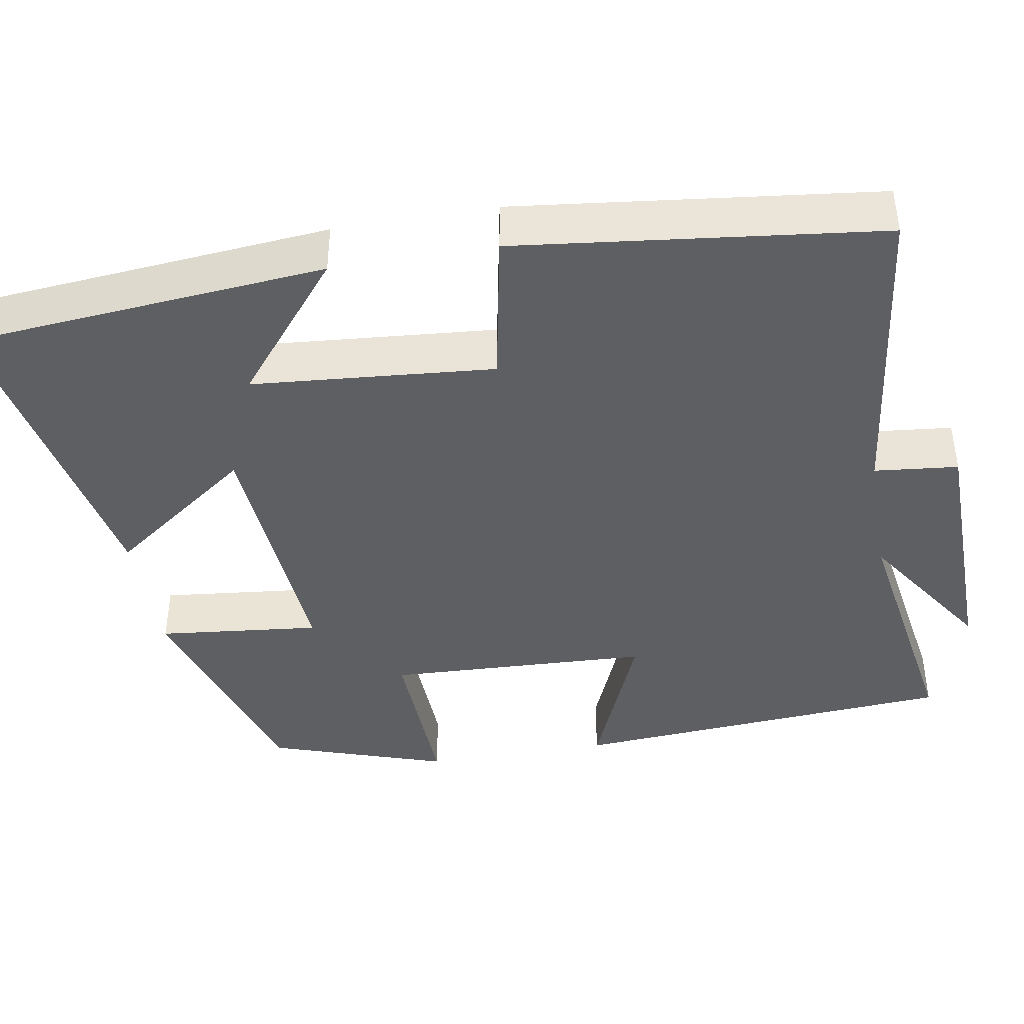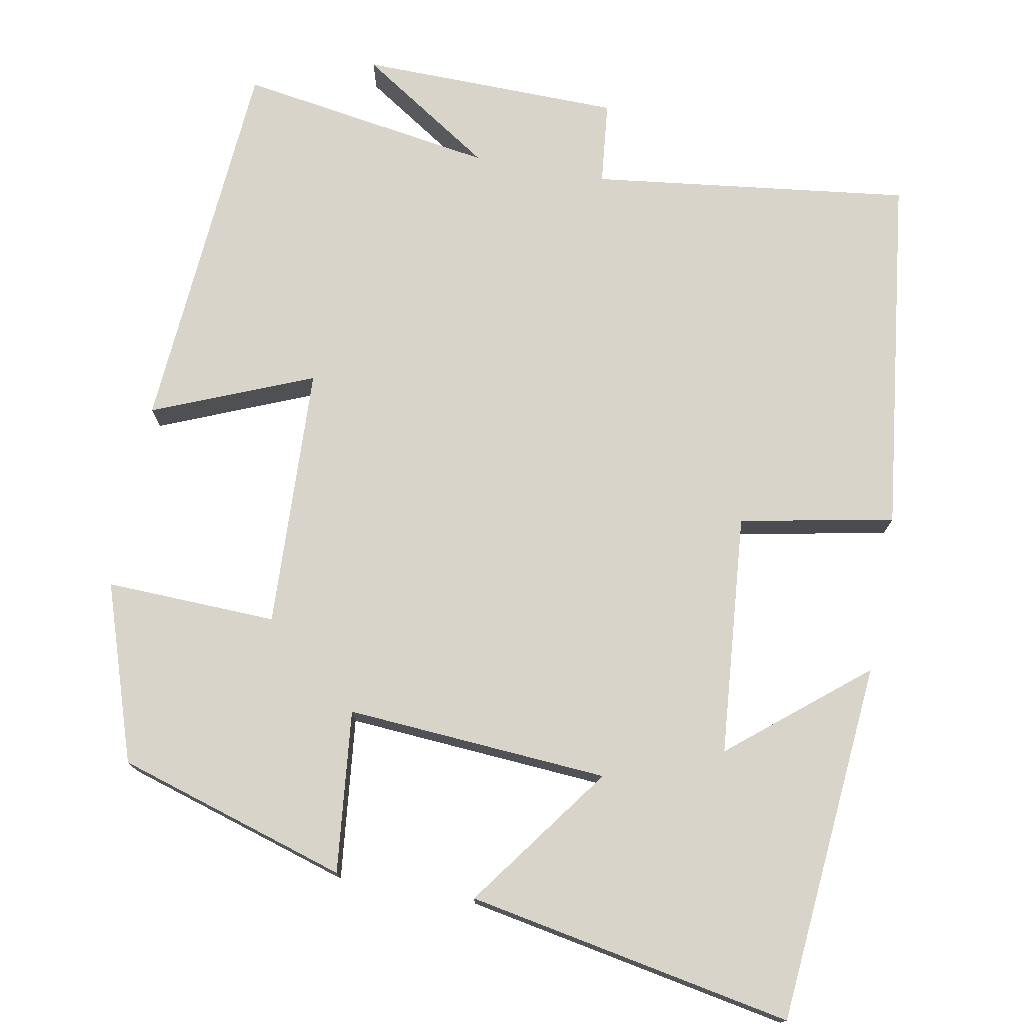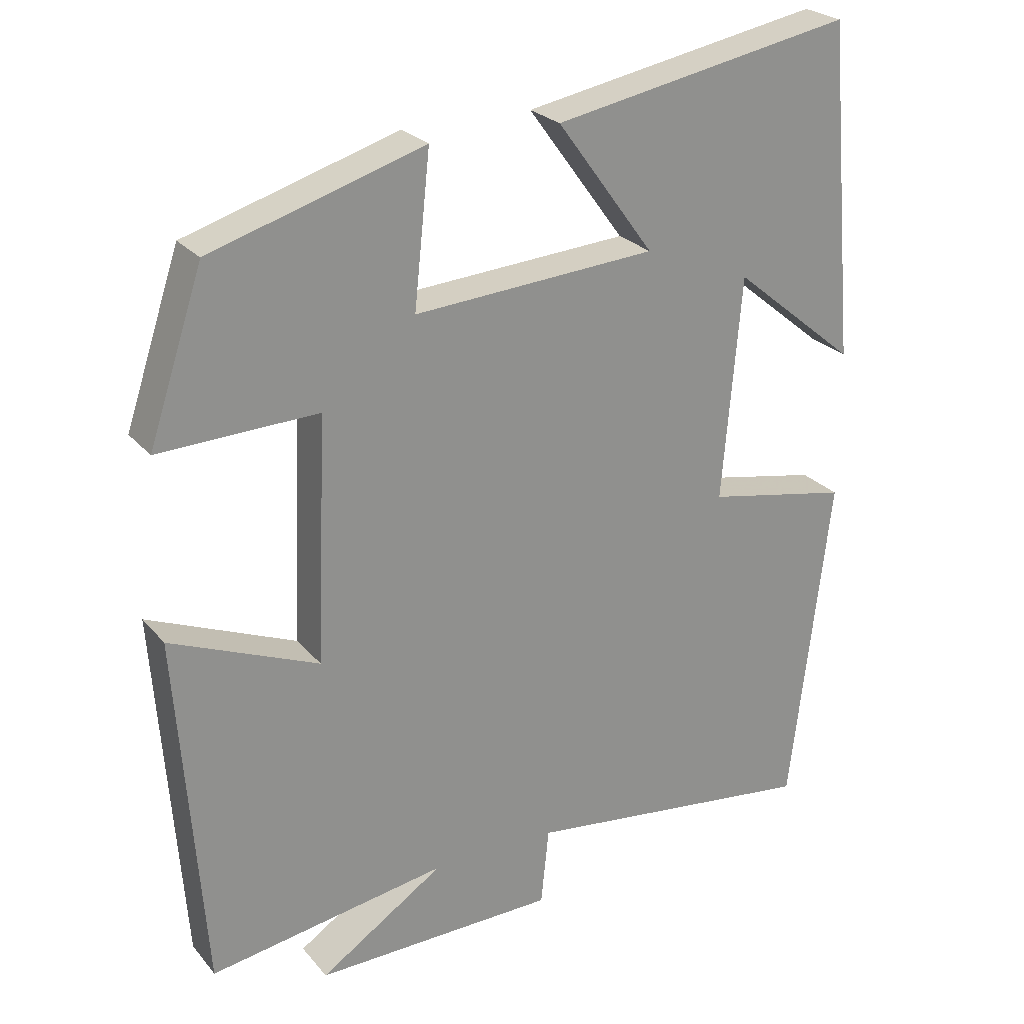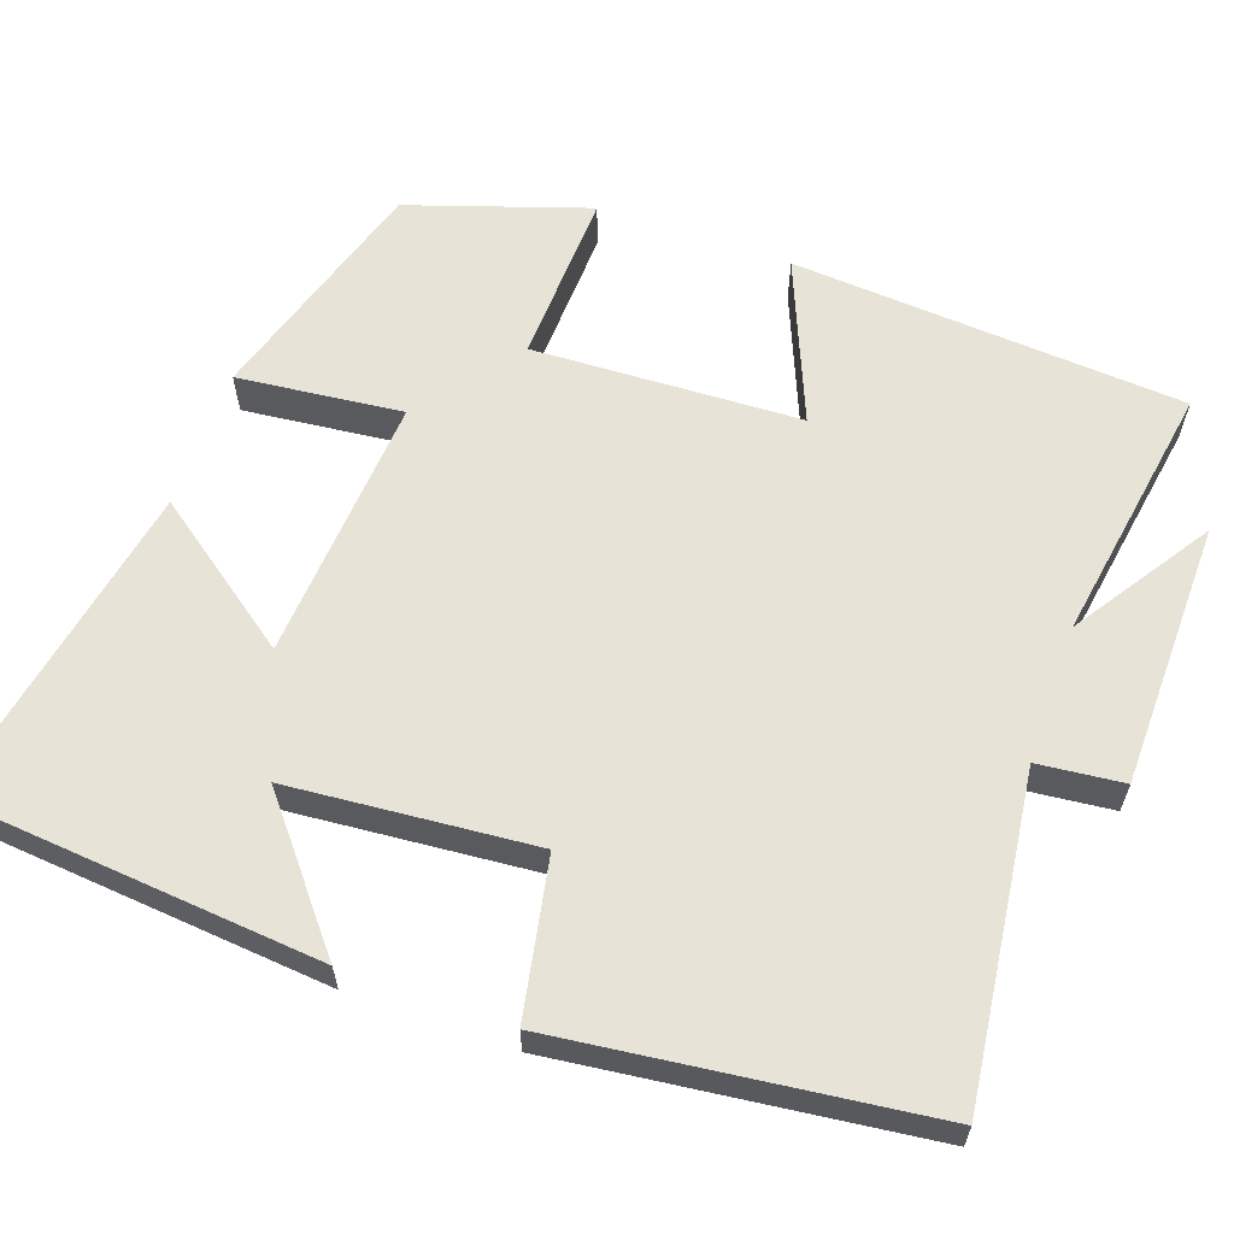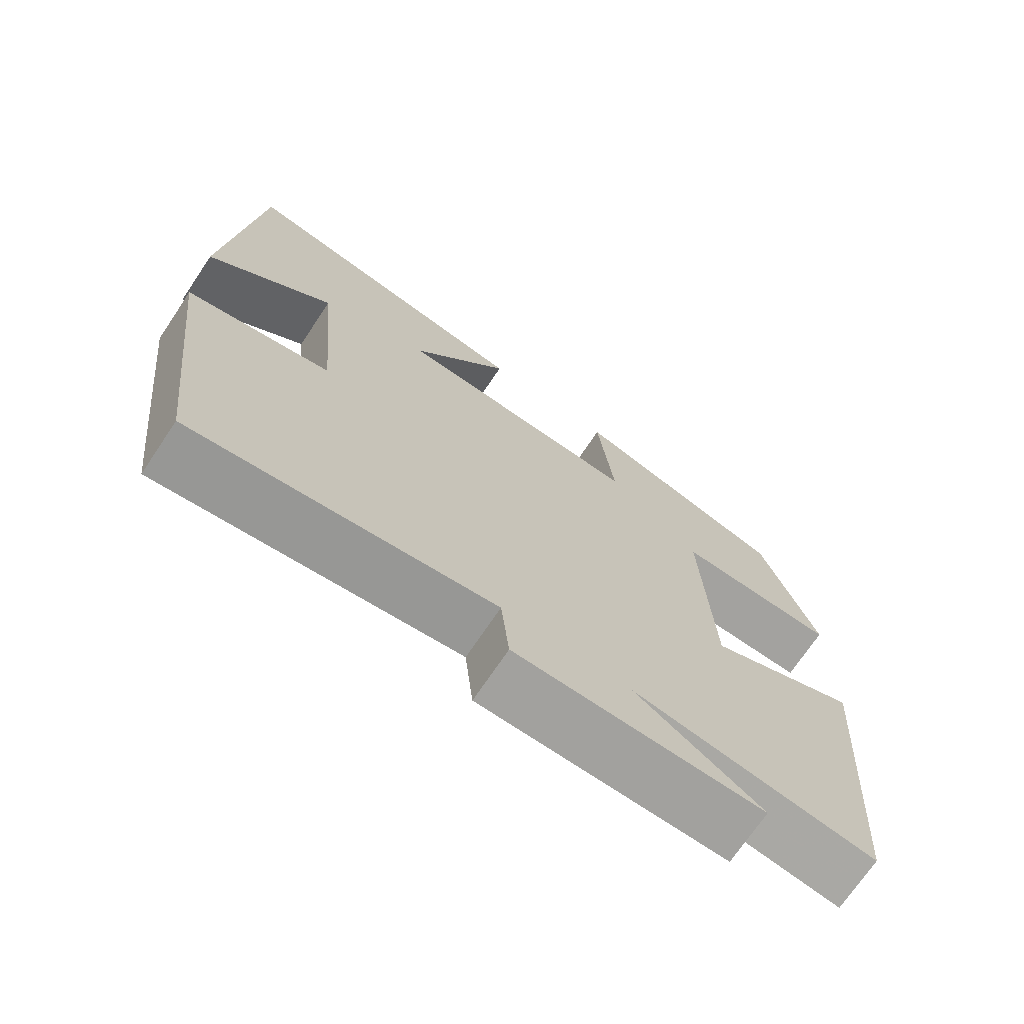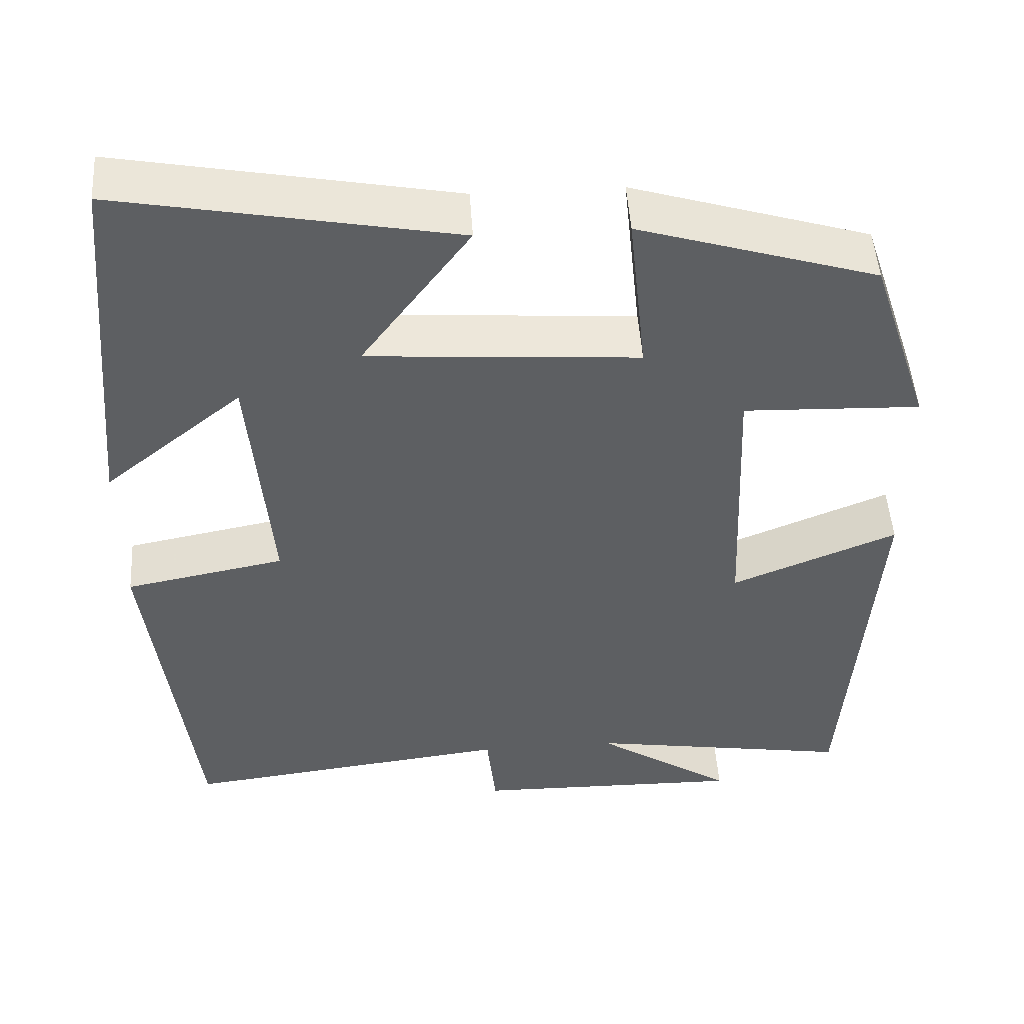
<metadata>
{"format":"obj","ext":"obj","renderer":"f3d","projection":"perspective","resolution":1024,"background":"white","views":[{"elev":-41.7,"azim":99.8,"up":"+Y"},{"elev":74.9,"azim":10.4,"up":"+Y"},{"elev":24.8,"azim":-30.0,"up":"+Z"},{"elev":61.6,"azim":109.4,"up":"+Y"},{"elev":-71.6,"azim":146.1,"up":"+Z"},{"elev":49.3,"azim":176.3,"up":"+Z"}]}
</metadata>
<code>
v -0.425 0.07 0.41
v -0.132 0.07 0.5
v -0.154 0.07 0.293
v 0.18 0.07 0.317
v 0.046 0.07 0.5
v 0.459 0.07 0.578
v 0.5 0.07 0.117
v 0.329 0.07 0.257
v 0.303 0.07 -0.051
v 0.5 0.07 -0.089
v 0.445 0.07 -0.55
v 0.038 0.07 -0.5
v 0.027 0.07 -0.607
v -0.307 0.07 -0.613
v -0.136 0.07 -0.5
v -0.464 0.07 -0.553
v -0.5 0.07 -0.06
v -0.296 0.07 -0.144
v -0.282 0.07 0.192
v -0.5 0.07 0.184
v -0.425 0 0.41
v -0.132 0 0.5
v -0.154 0 0.293
v 0.18 0 0.317
v 0.046 0 0.5
v 0.459 0 0.578
v 0.5 0 0.117
v 0.329 0 0.257
v 0.303 0 -0.051
v 0.5 0 -0.089
v 0.445 0 -0.55
v 0.038 0 -0.5
v 0.027 0 -0.607
v -0.307 0 -0.613
v -0.136 0 -0.5
v -0.464 0 -0.553
v -0.5 0 -0.06
v -0.296 0 -0.144
v -0.282 0 0.192
v -0.5 0 0.184
f 19 20 1 2
f 18 19 2 3
f 15 16 17 18
f 15 18 3 4
f 12 13 14 15
f 12 15 4
f 9 10 11 12
f 8 9 12 4
f 5 6 7 8
f 4 5 8
f 22 21 40 39
f 23 22 39 38
f 38 37 36 35
f 24 23 38 35
f 35 34 33 32
f 24 35 32
f 32 31 30 29
f 24 32 29 28
f 28 27 26 25
f 28 25 24
f 1 21 22 2
f 2 22 23 3
f 3 23 24 4
f 4 24 25 5
f 5 25 26 6
f 6 26 27 7
f 7 27 28 8
f 8 28 29 9
f 9 29 30 10
f 10 30 31 11
f 11 31 32 12
f 12 32 33 13
f 13 33 34 14
f 14 34 35 15
f 15 35 36 16
f 16 36 37 17
f 17 37 38 18
f 18 38 39 19
f 19 39 40 20
f 20 40 21 1

</code>
